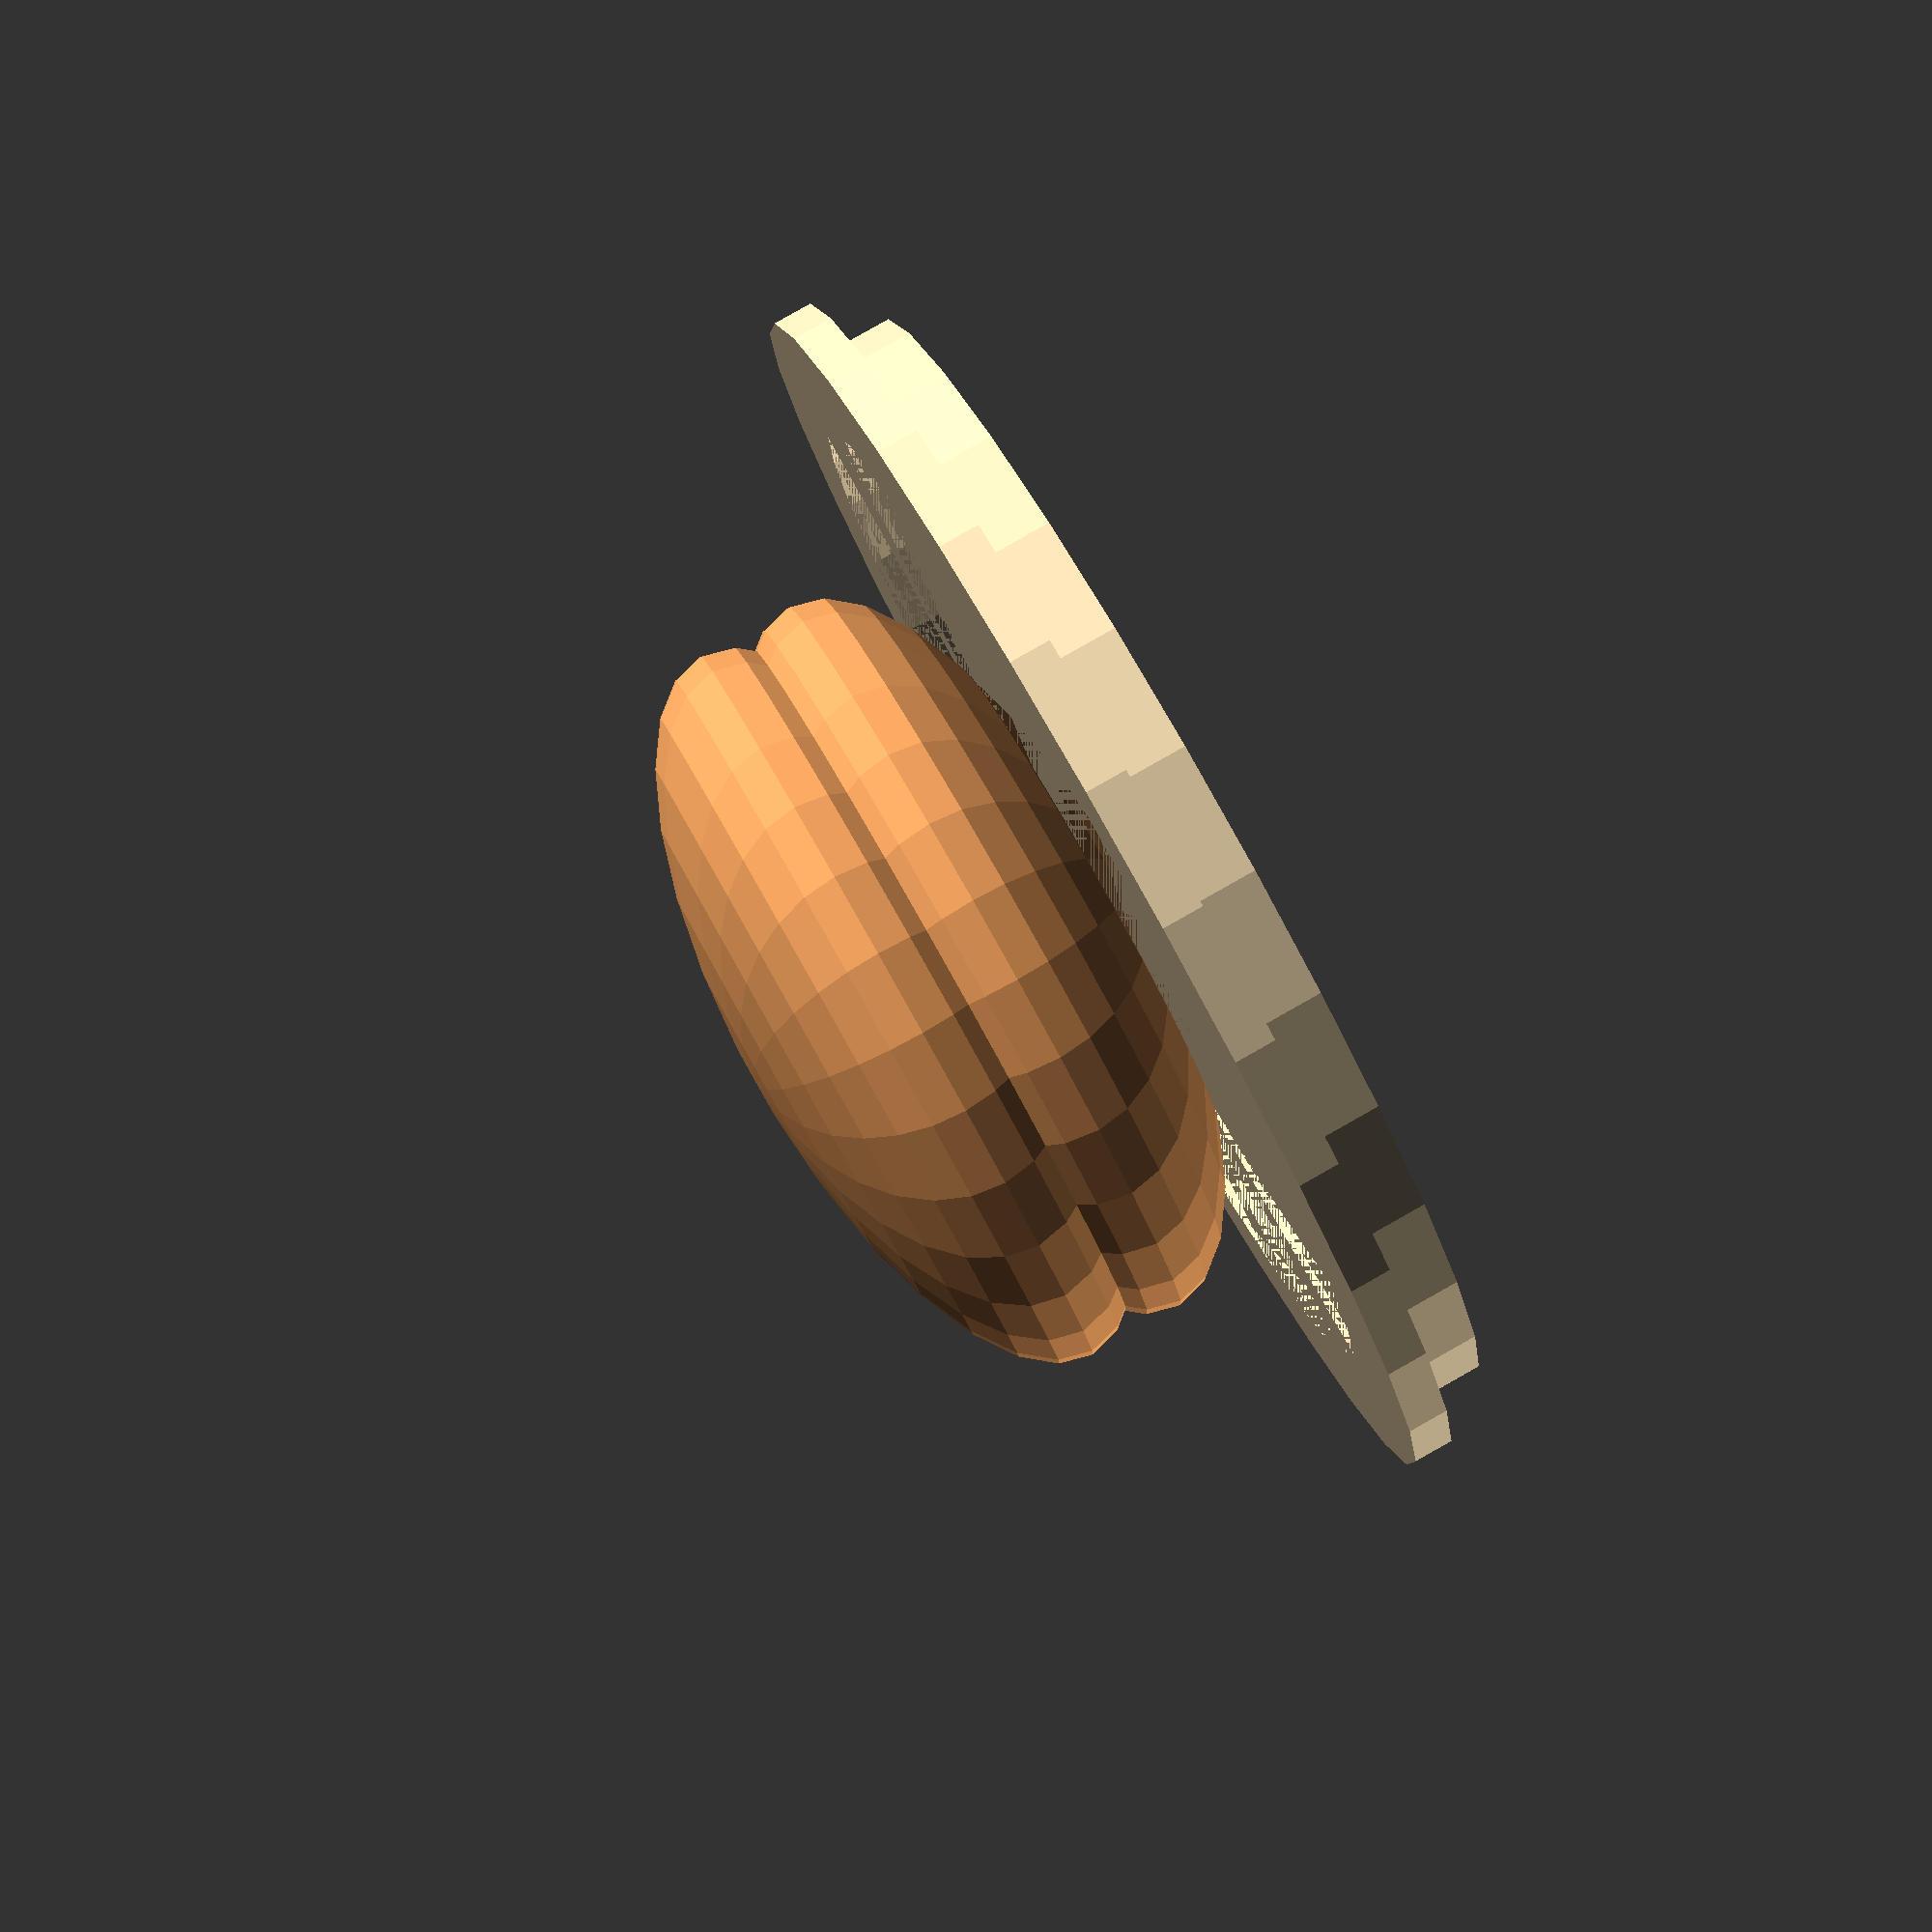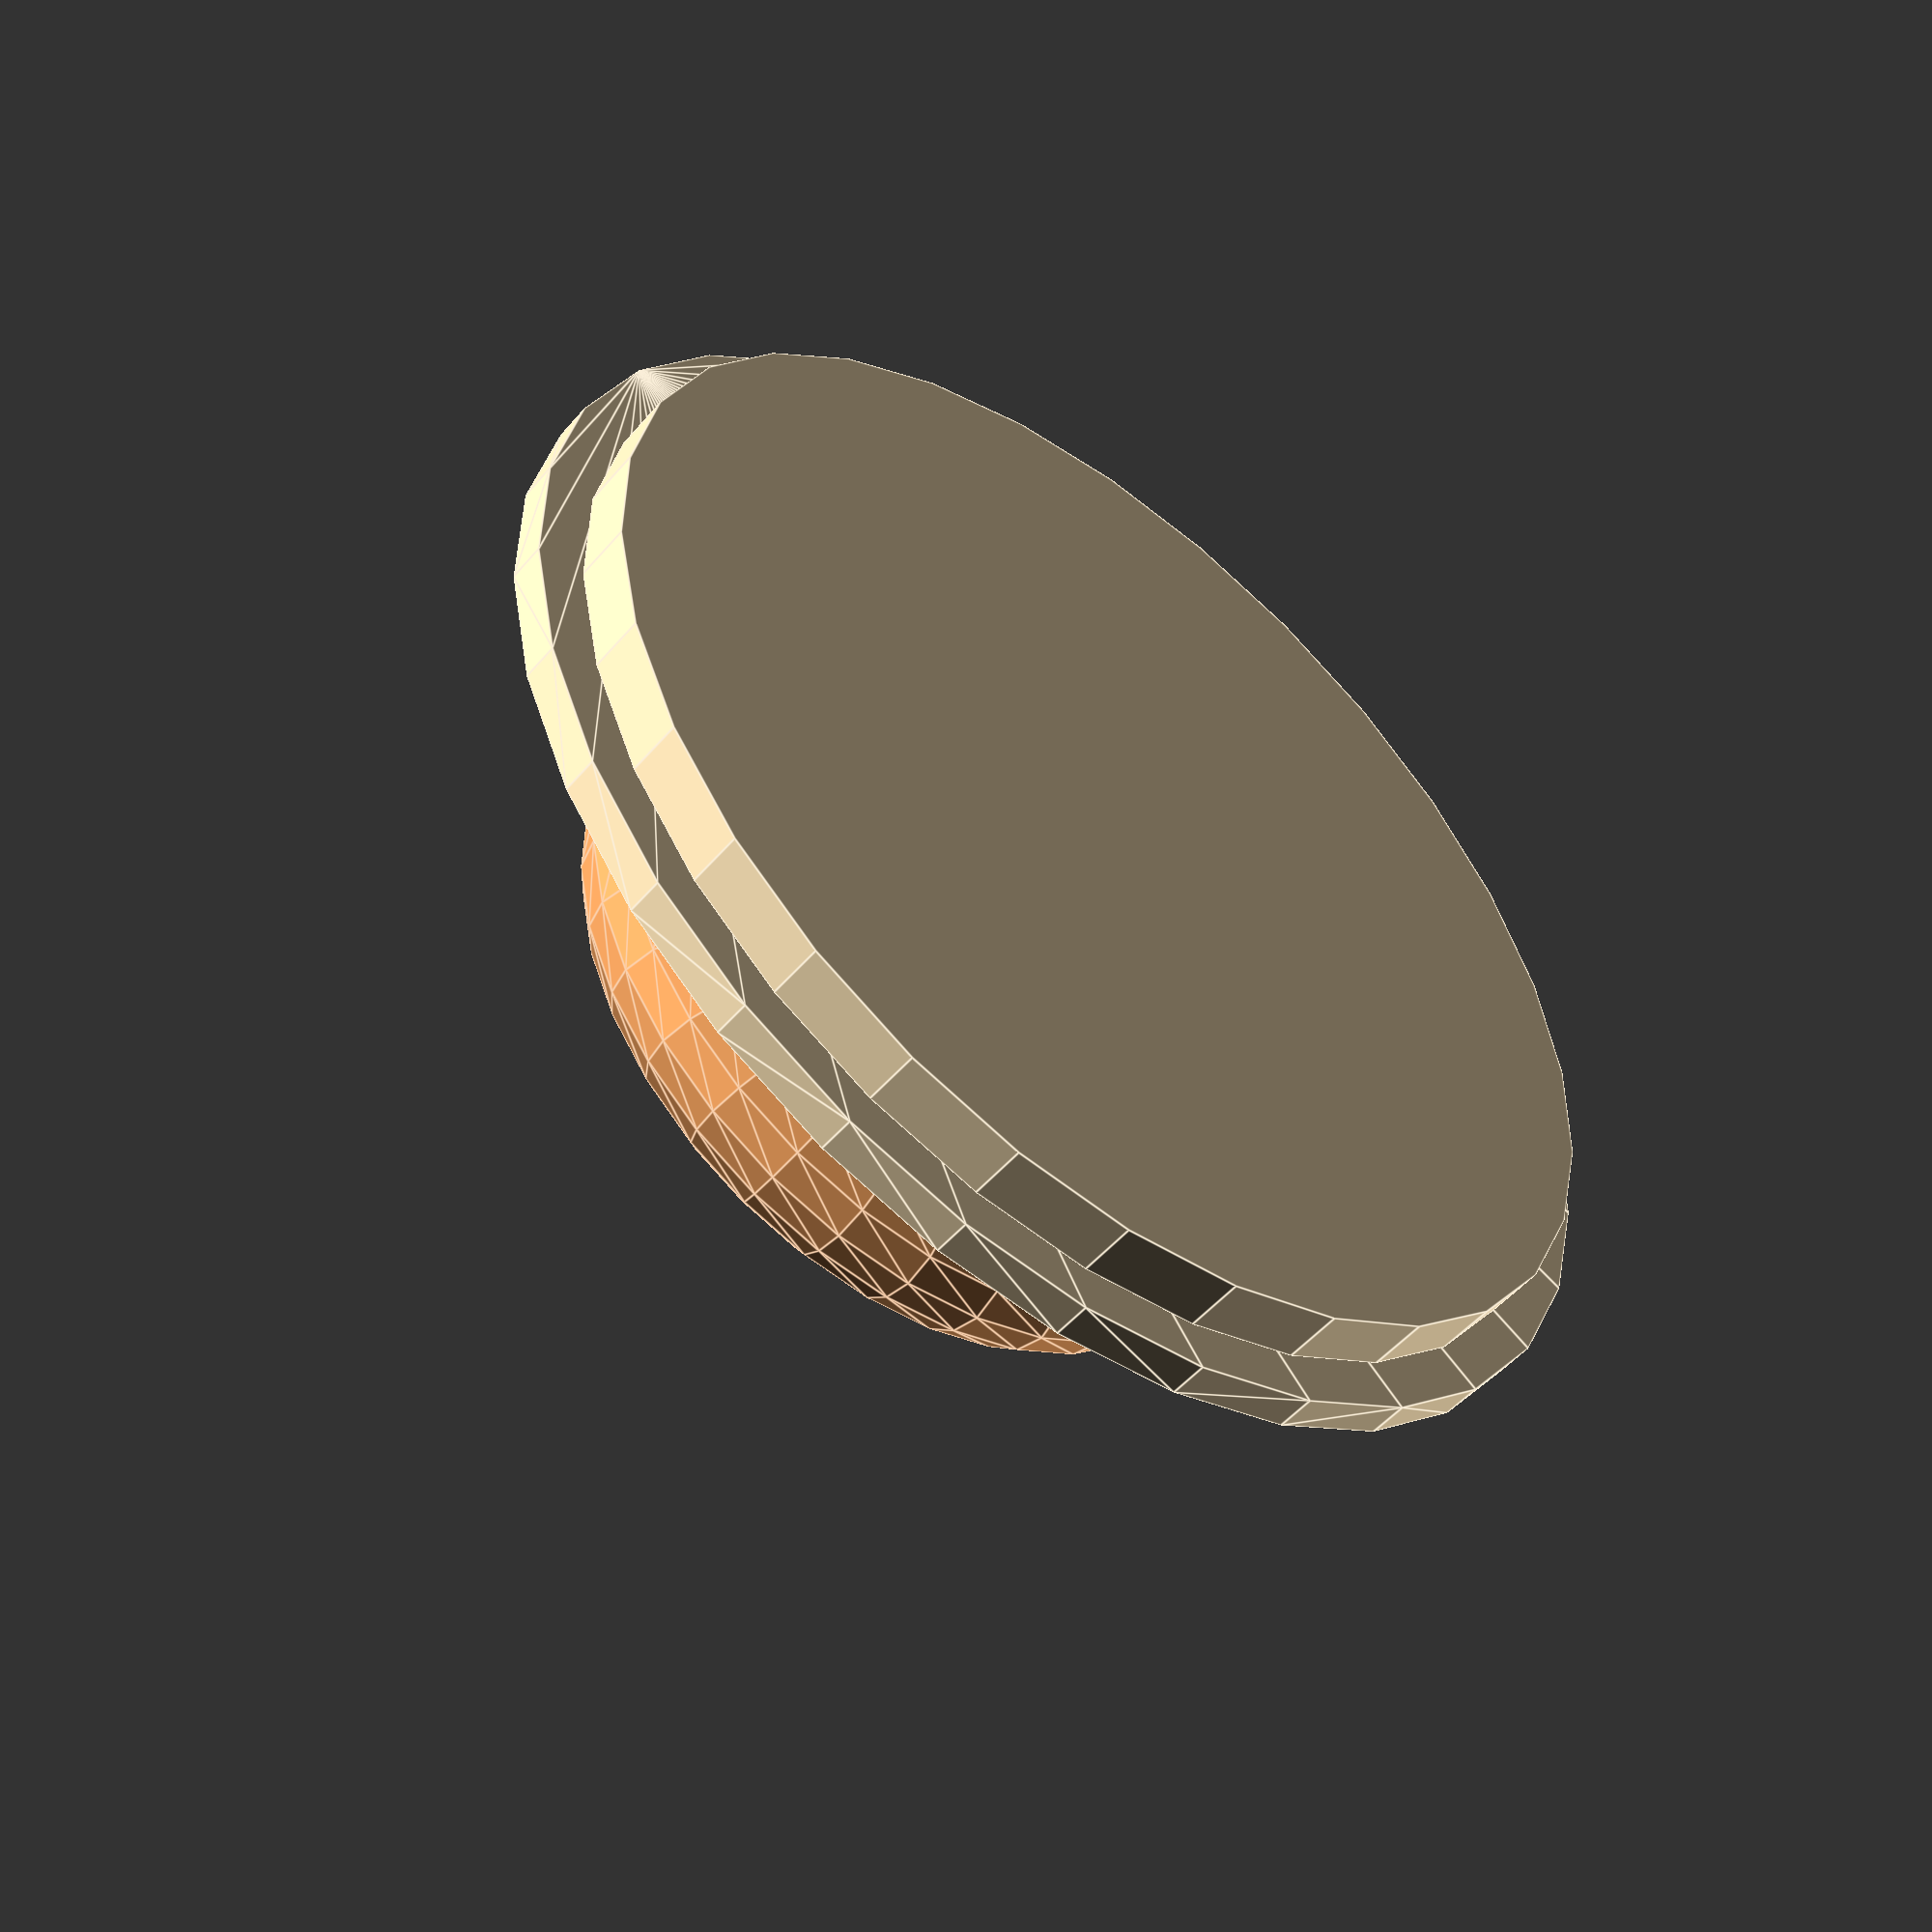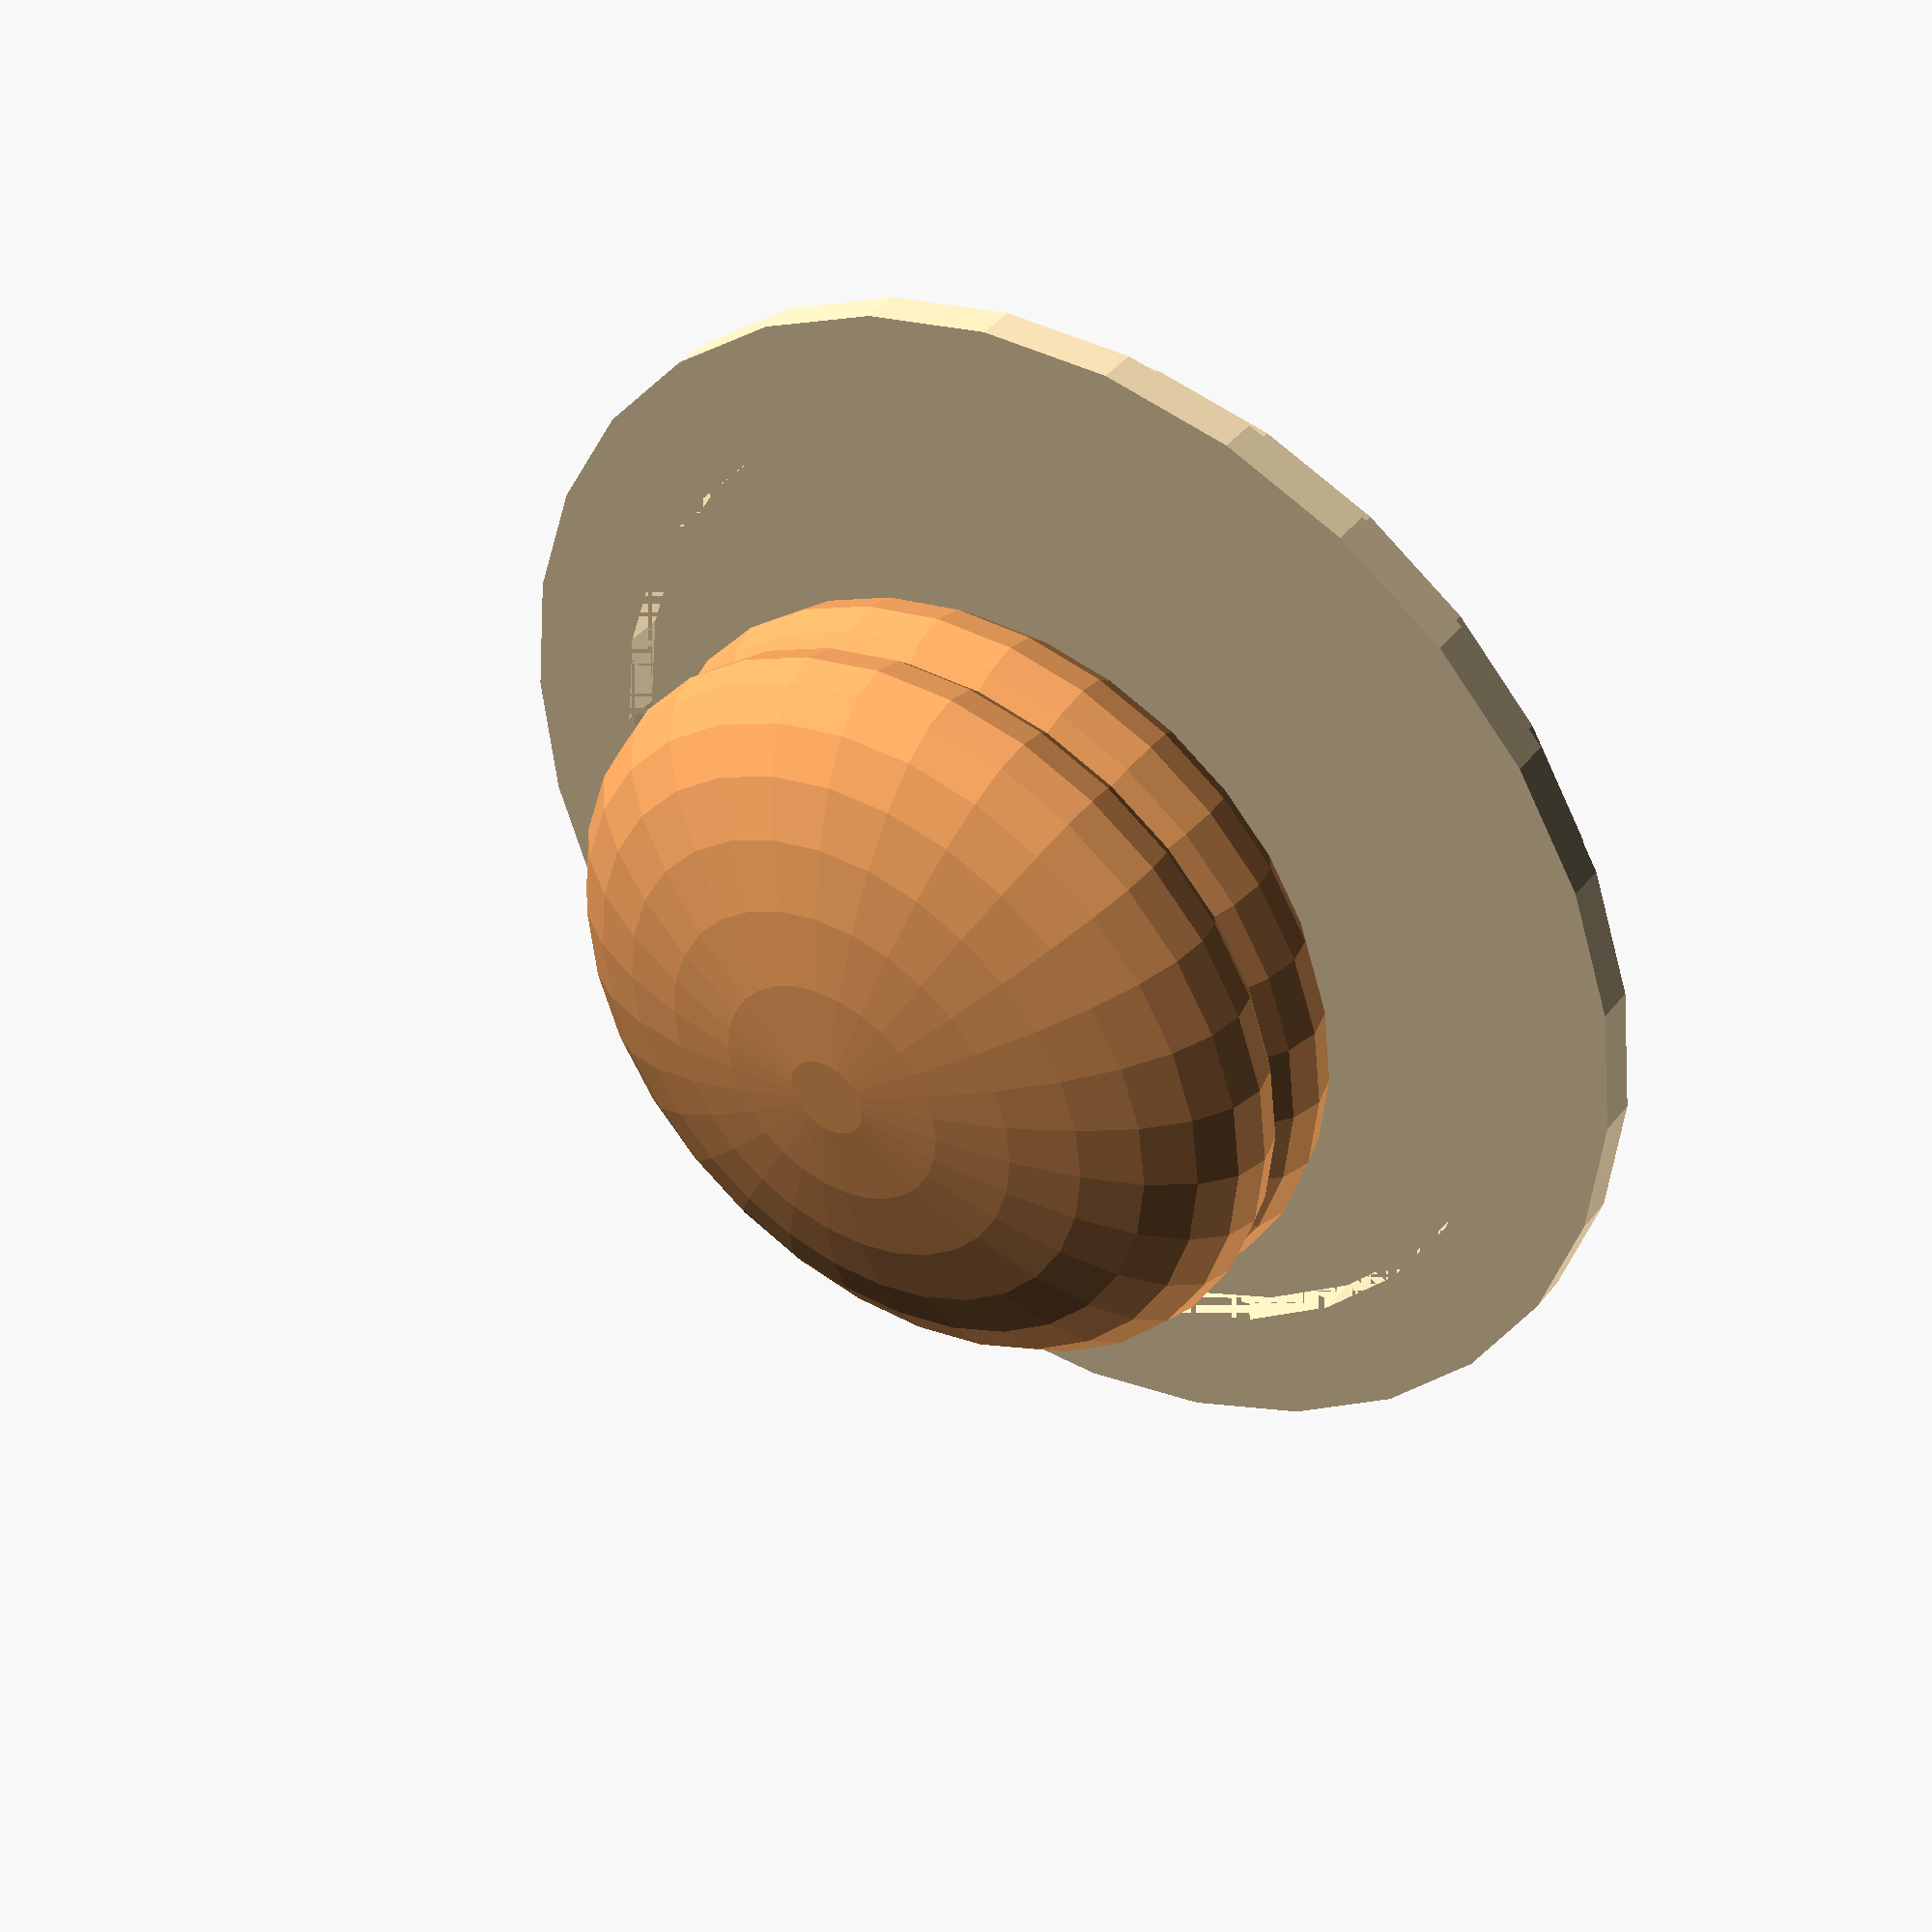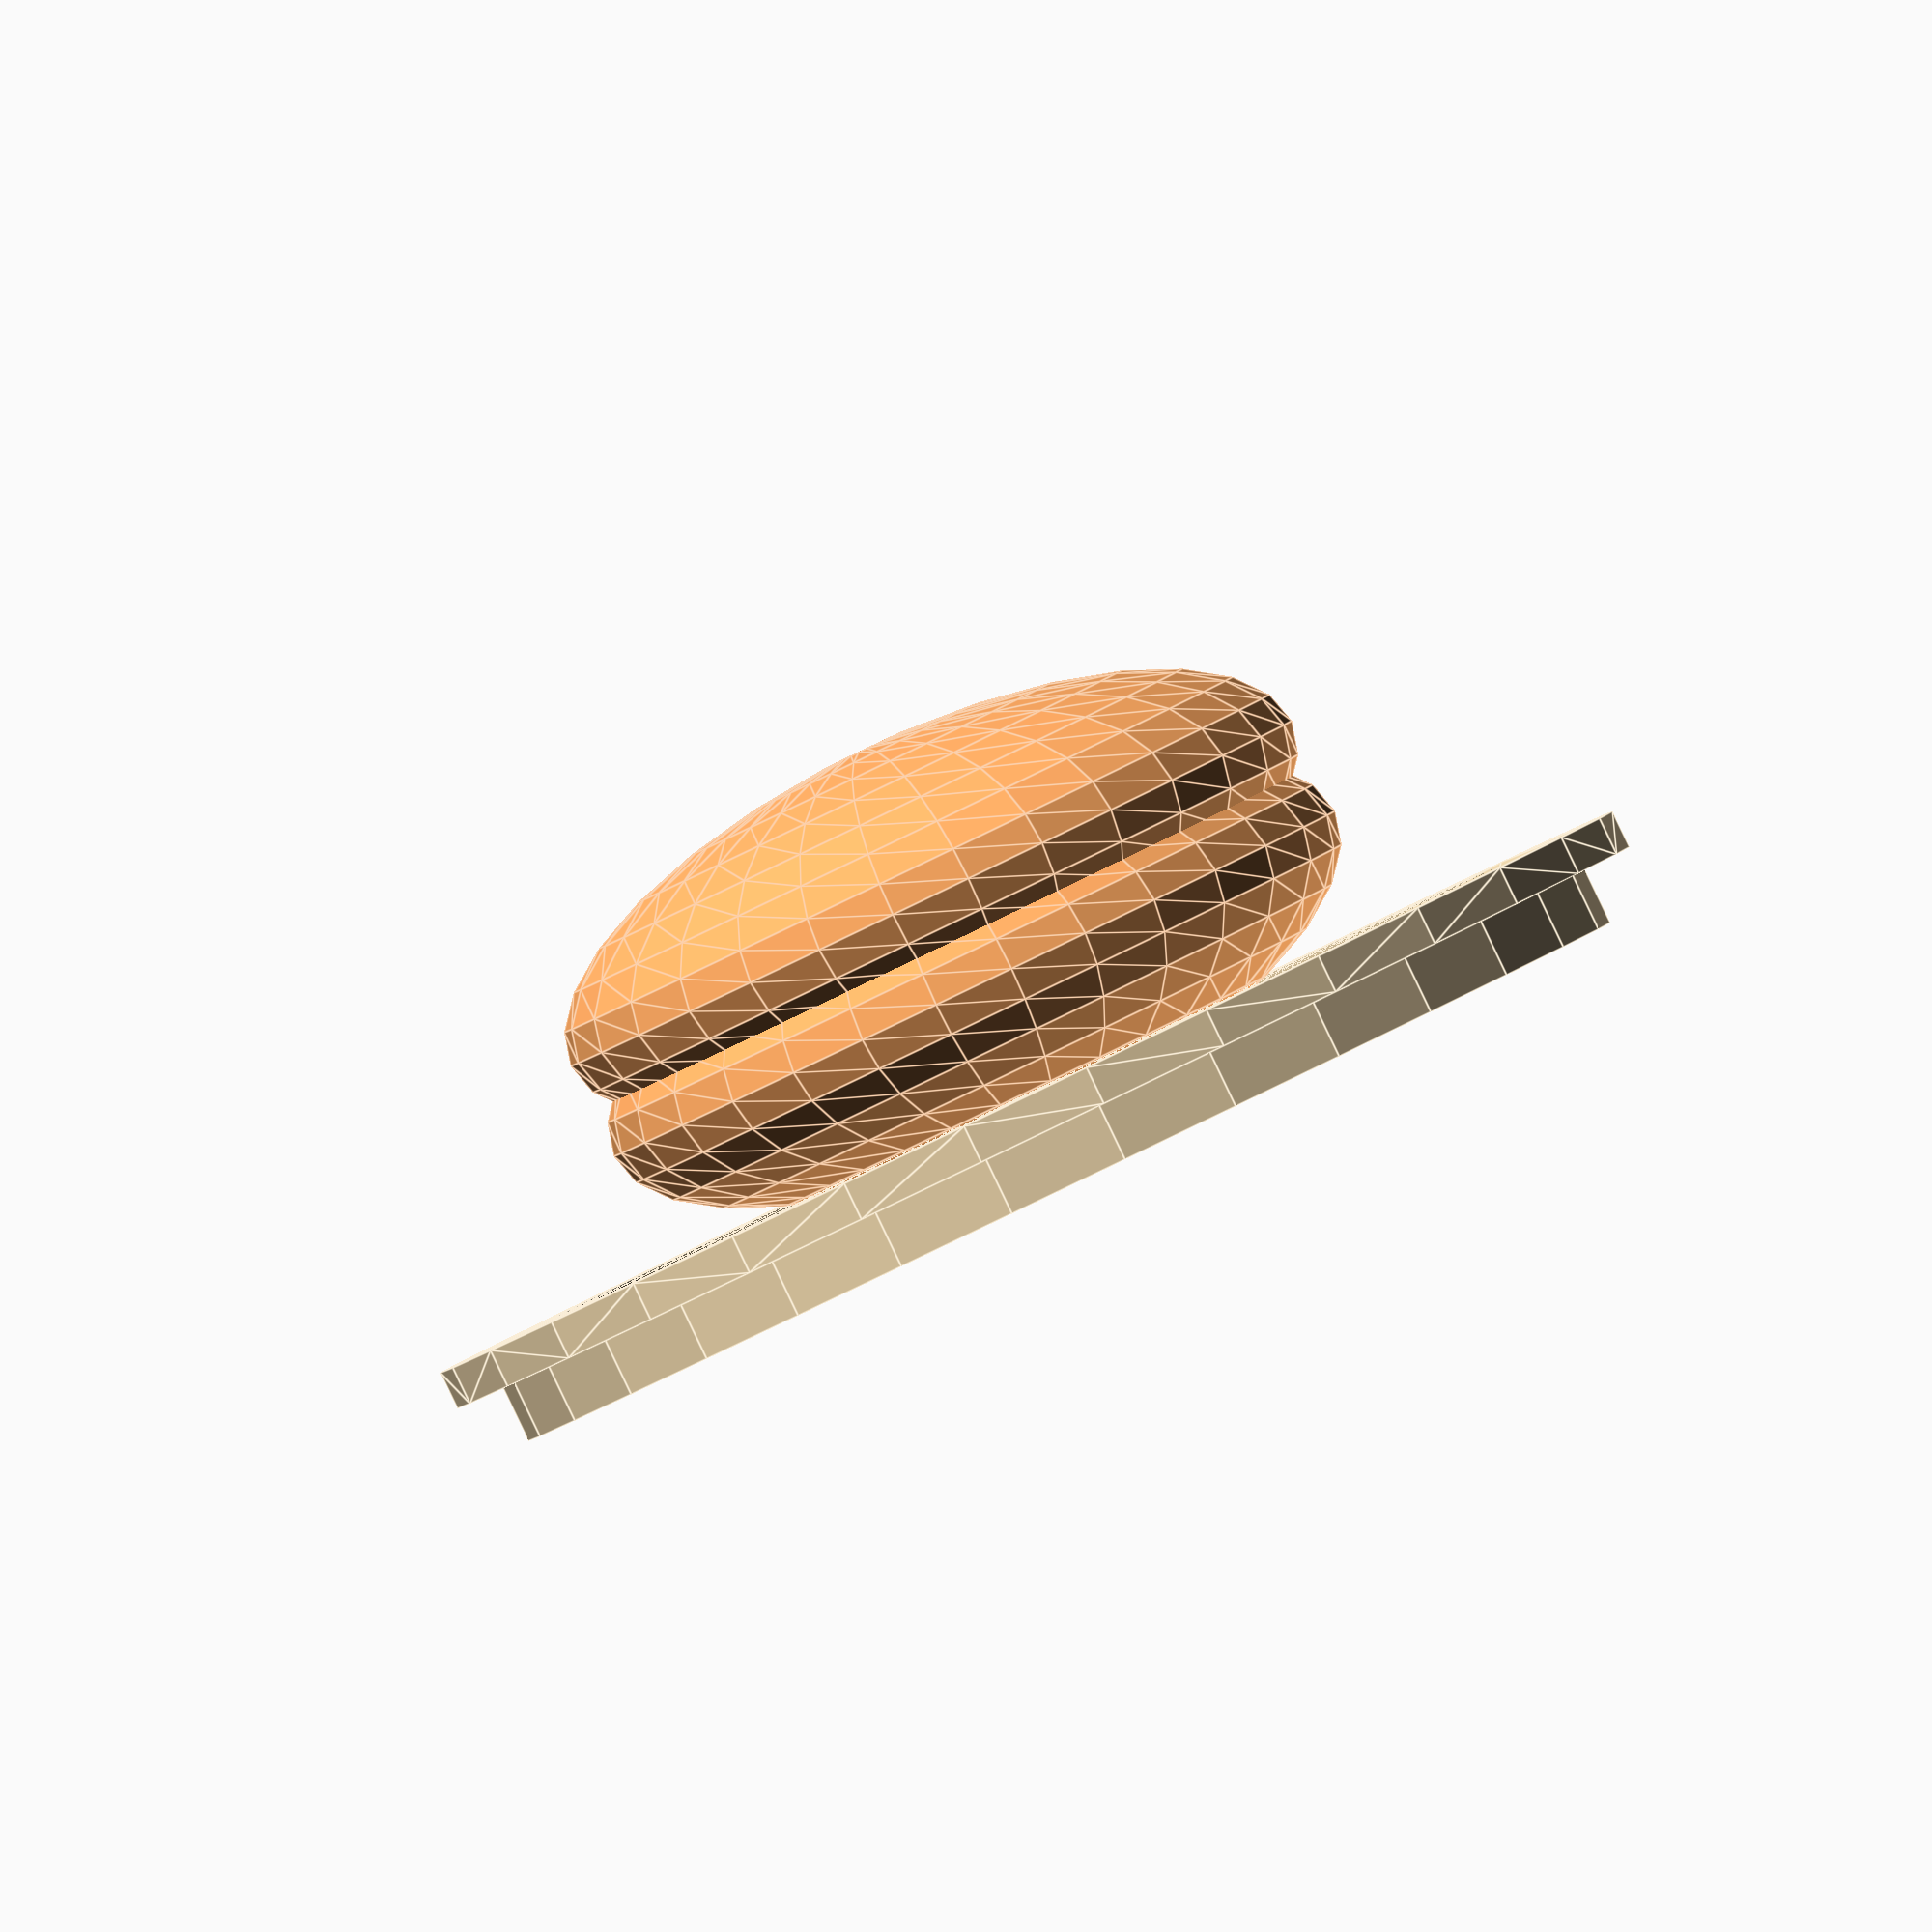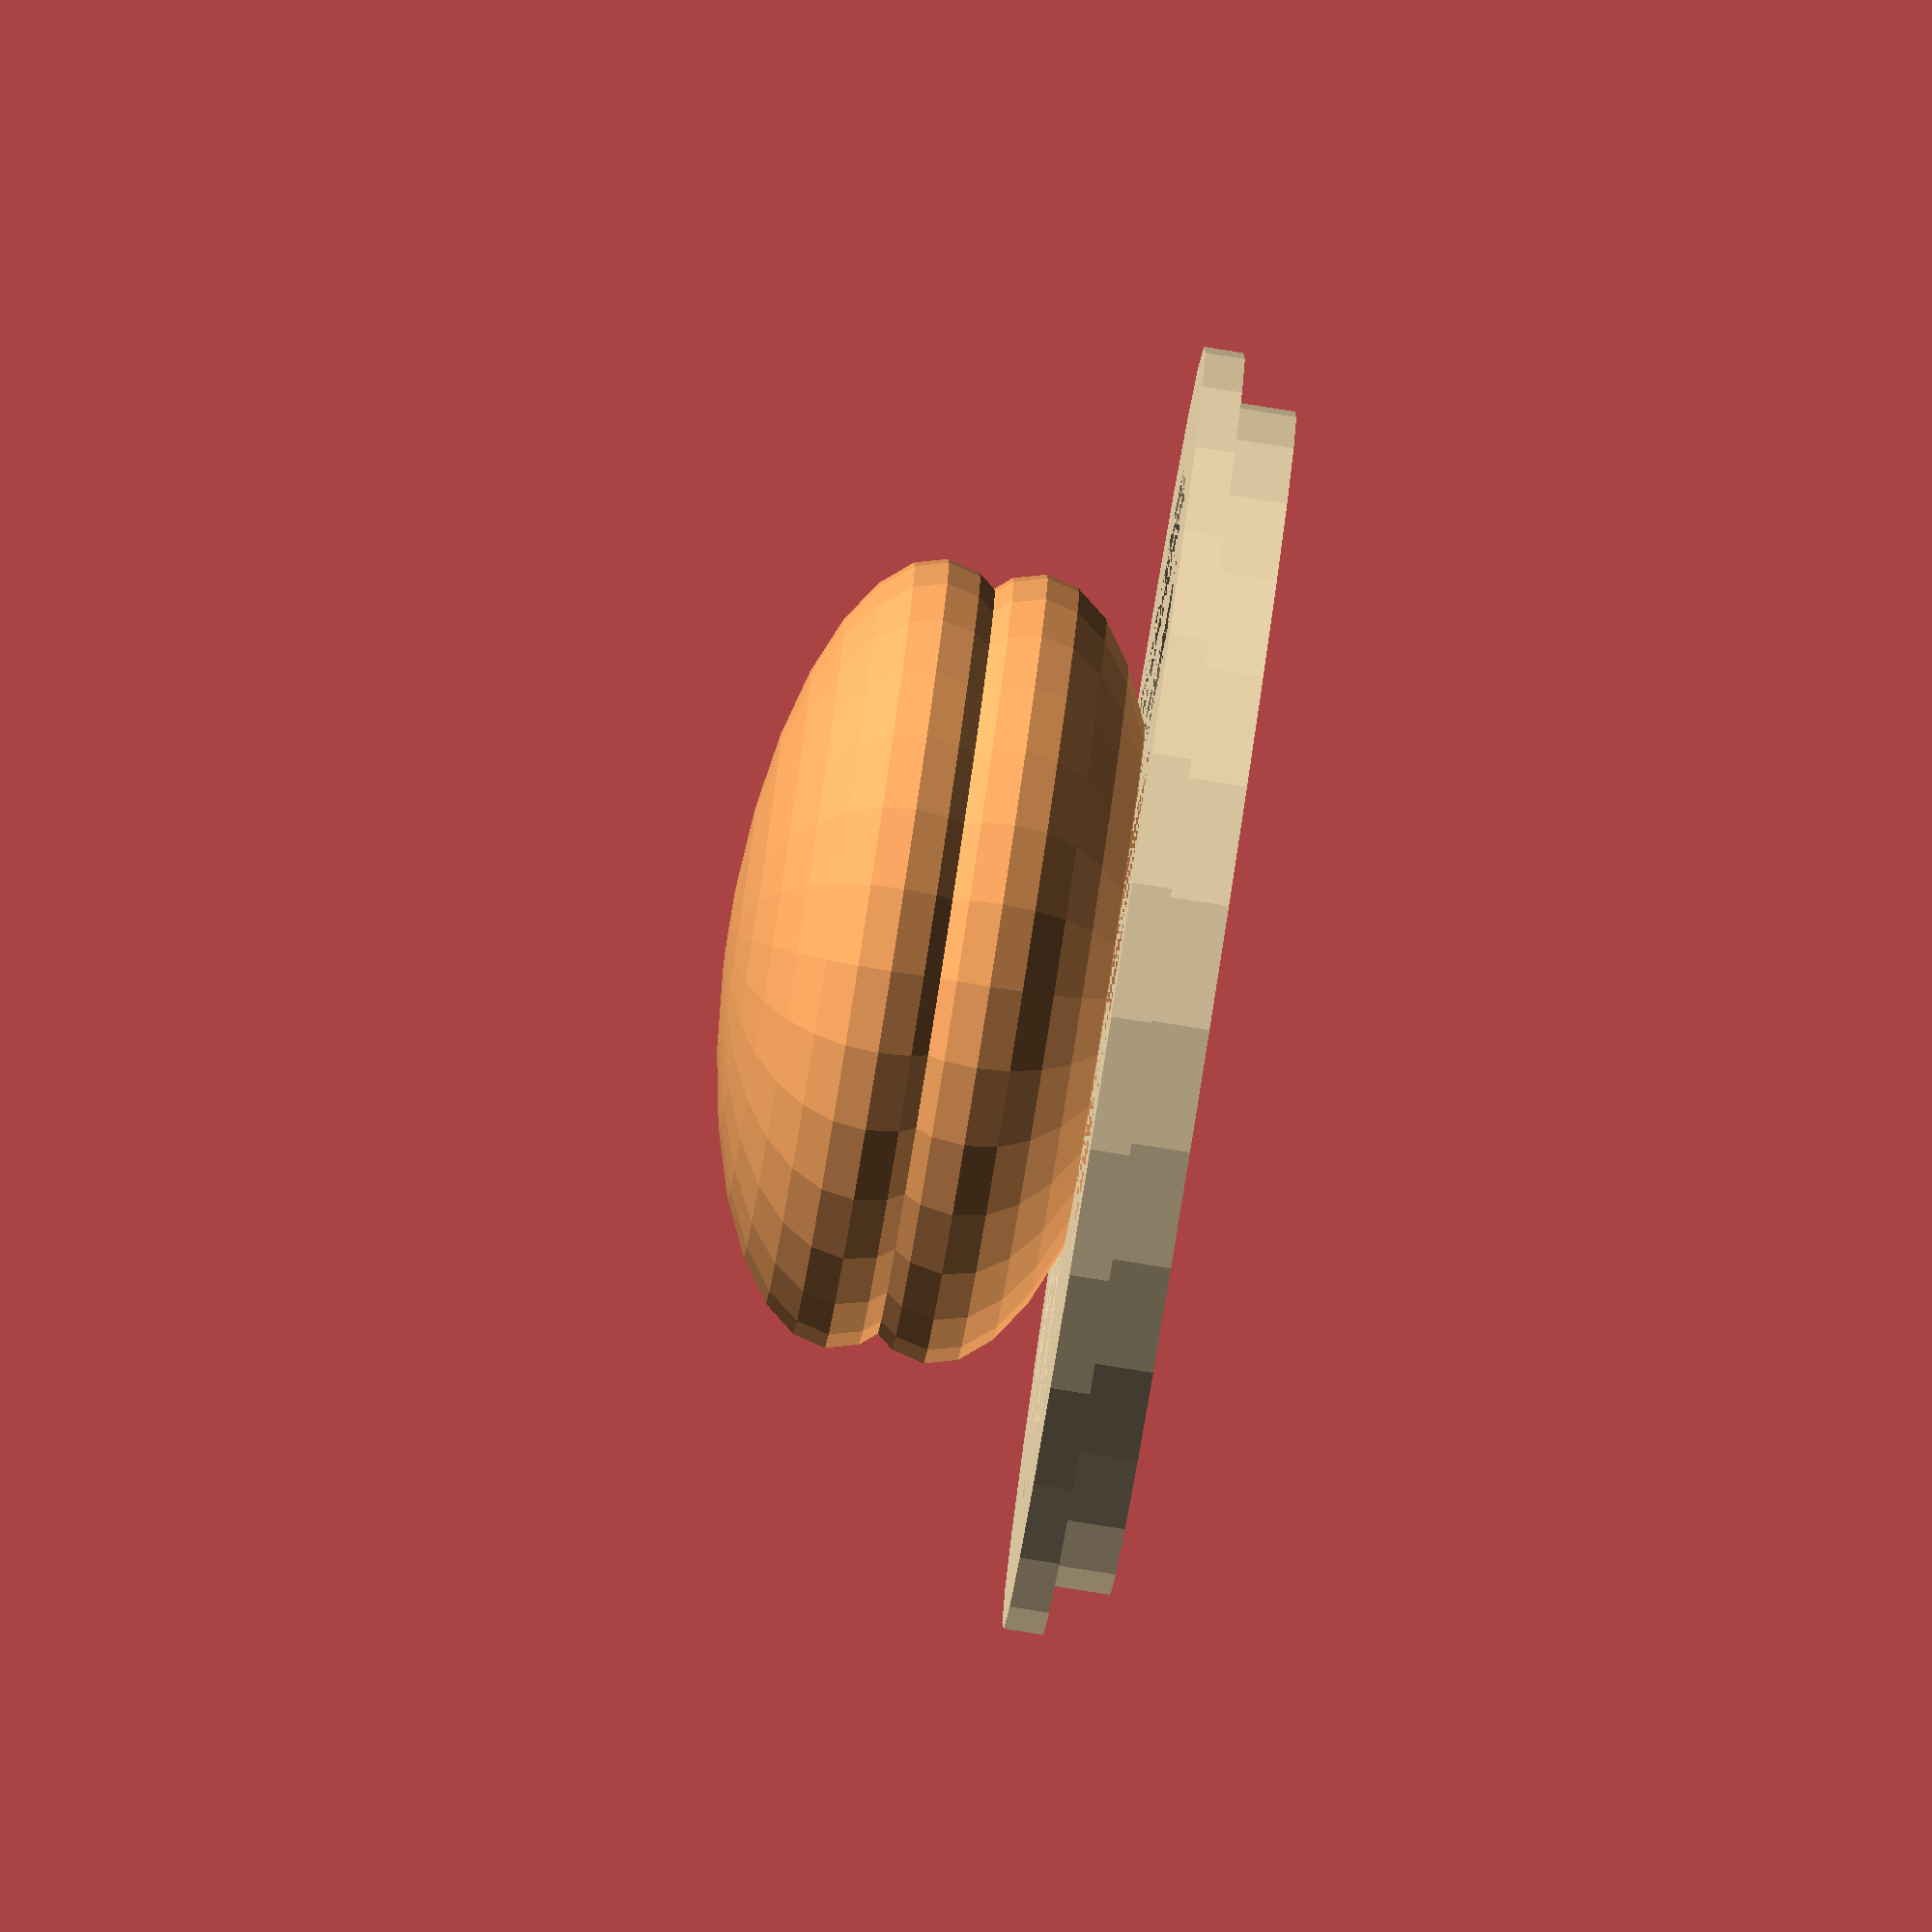
<openscad>

module plate() {
    color("wheat") 
    difference() {
        union() {
            cylinder(h=3, d=60); 
            hull() { 
                translate([0, 0, 3]) cylinder(h=2, d=65); 
                translate([0, 0, 3]) cylinder(h=1, d=55); 
            }
        }
        translate([0, 0, 3])
            cylinder(h=2, d=53); 
    }
}


module dorayaki_top() {
    color("sandybrown") 
    scale([1,1,0.4]) sphere(20); 
}


module dorayaki_bottom() {
    color("sandybrown") 
    translate([0,0,-5]) 
    scale([1,1,0.4]) sphere(20);
}


module dorayaki_filling() {
    color("brown") // 
    translate([0, 0, -2])
    cylinder(h=4, d=32); 
}


module dorayaki() {
    dorayaki_bottom();
    dorayaki_filling();
    dorayaki_top();
}


plate();
translate([0, 0, 16]) dorayaki();


</openscad>
<views>
elev=94.6 azim=38.9 roll=119.4 proj=p view=wireframe
elev=230.6 azim=305.2 roll=38.7 proj=p view=edges
elev=139.9 azim=11.4 roll=145.7 proj=p view=solid
elev=269.6 azim=300.1 roll=154.4 proj=o view=edges
elev=263.2 azim=241.7 roll=99.0 proj=o view=solid
</views>
